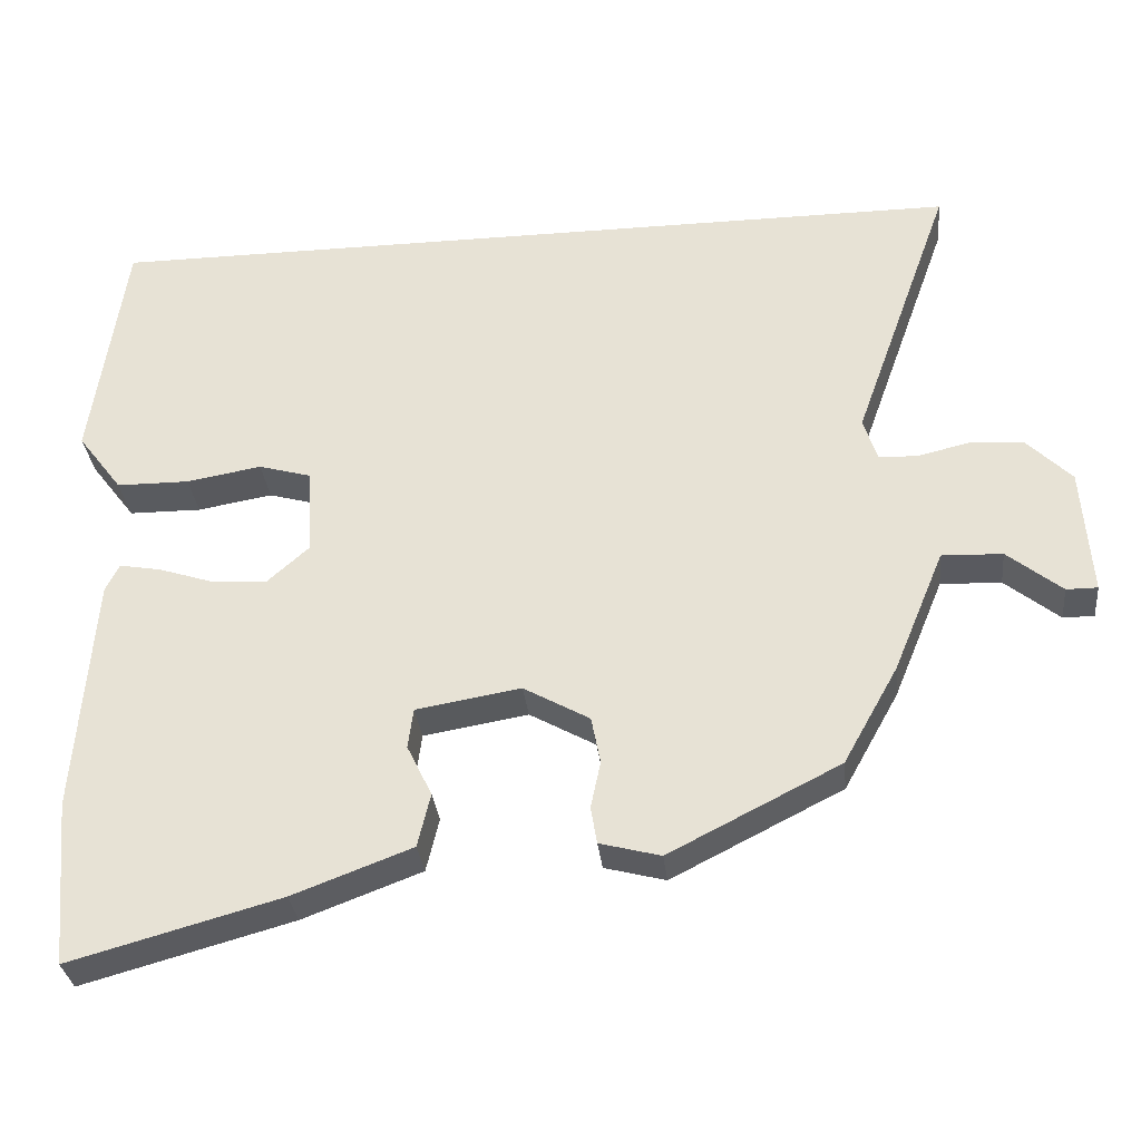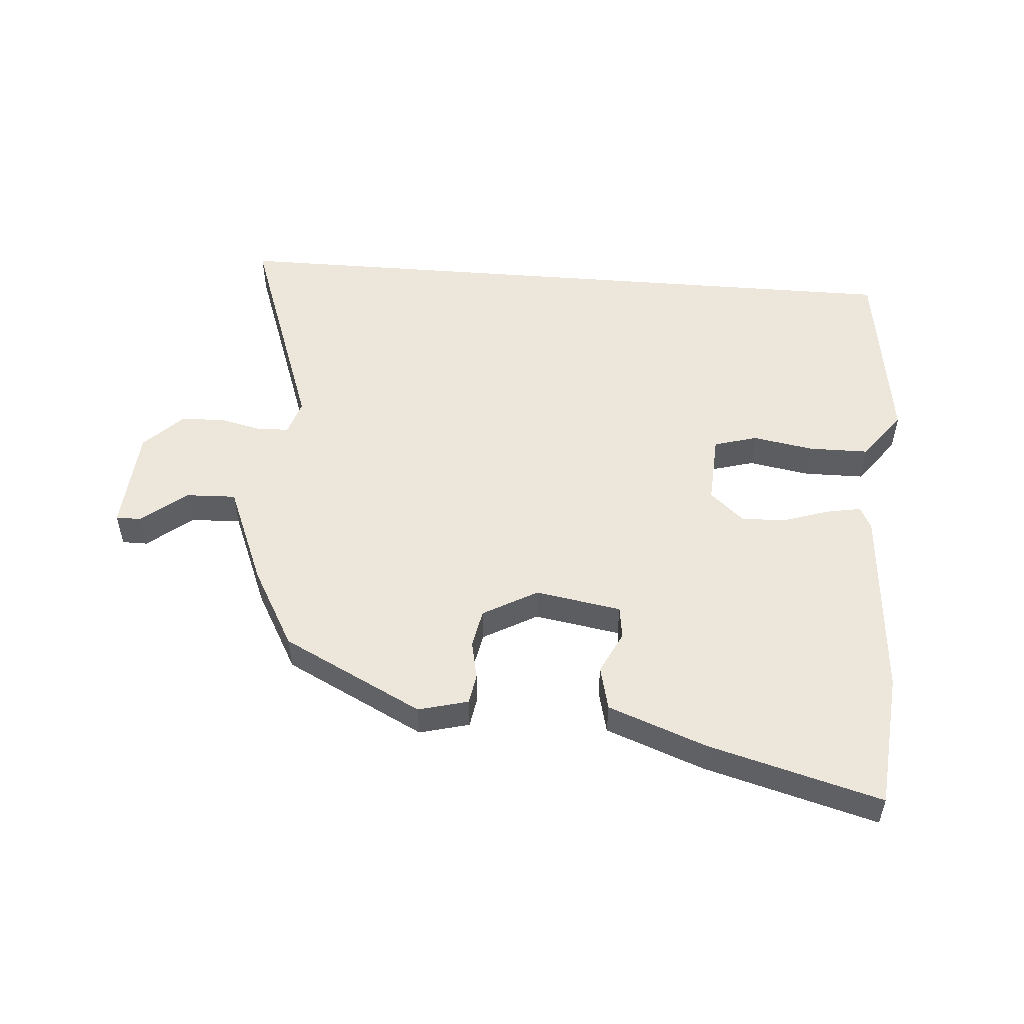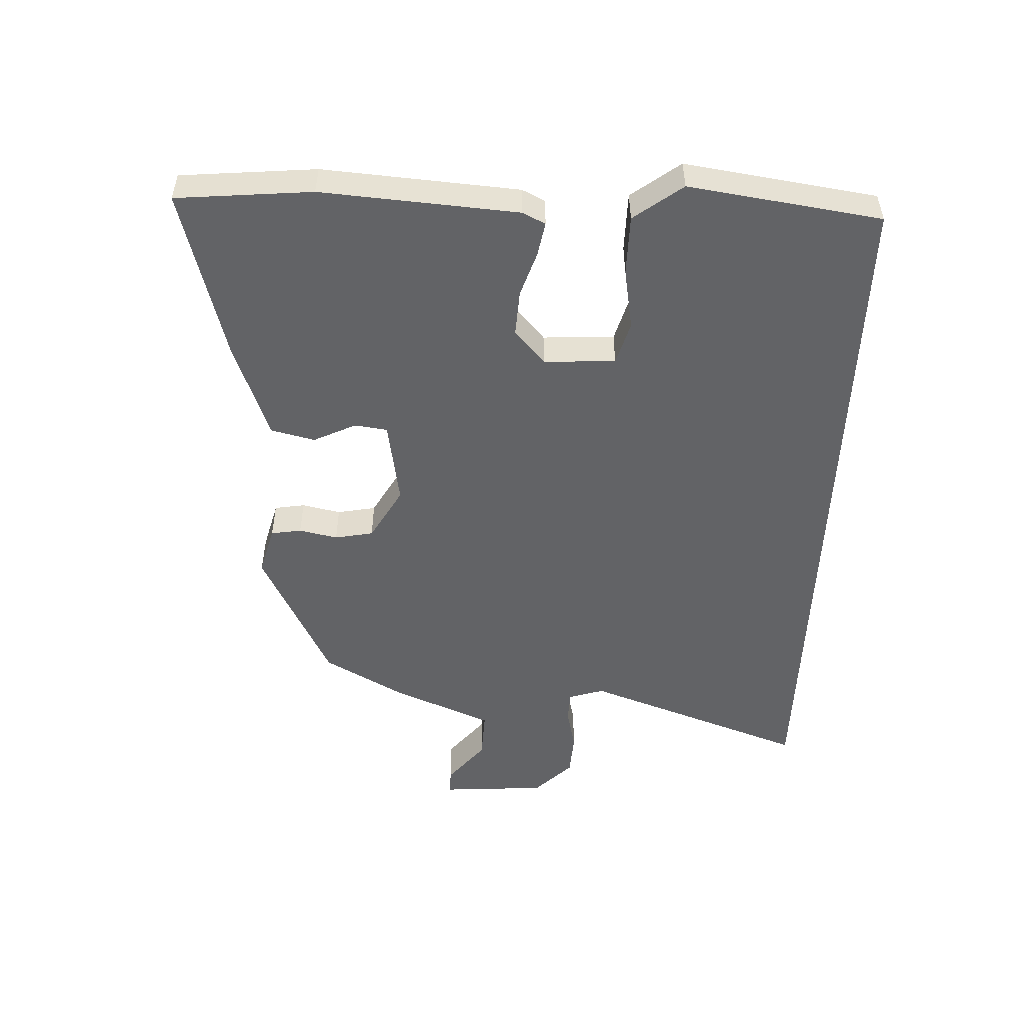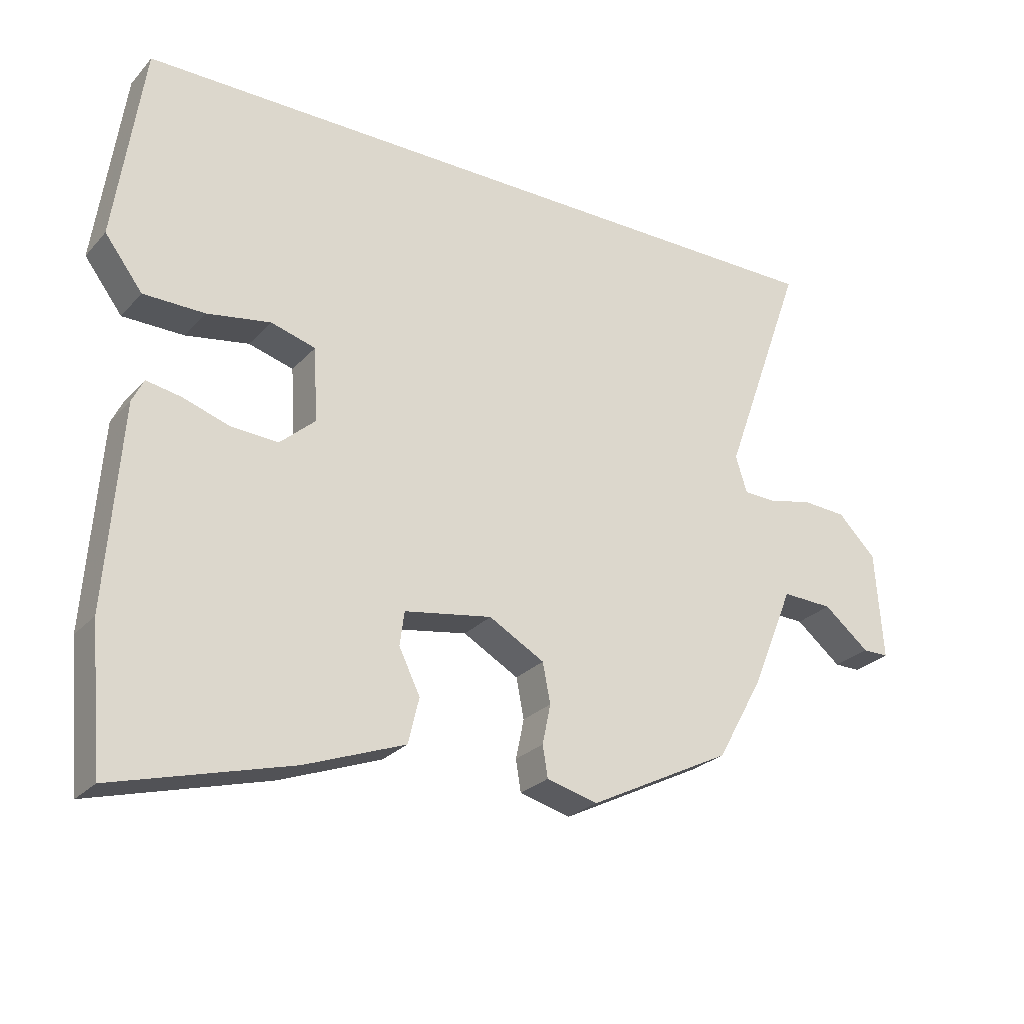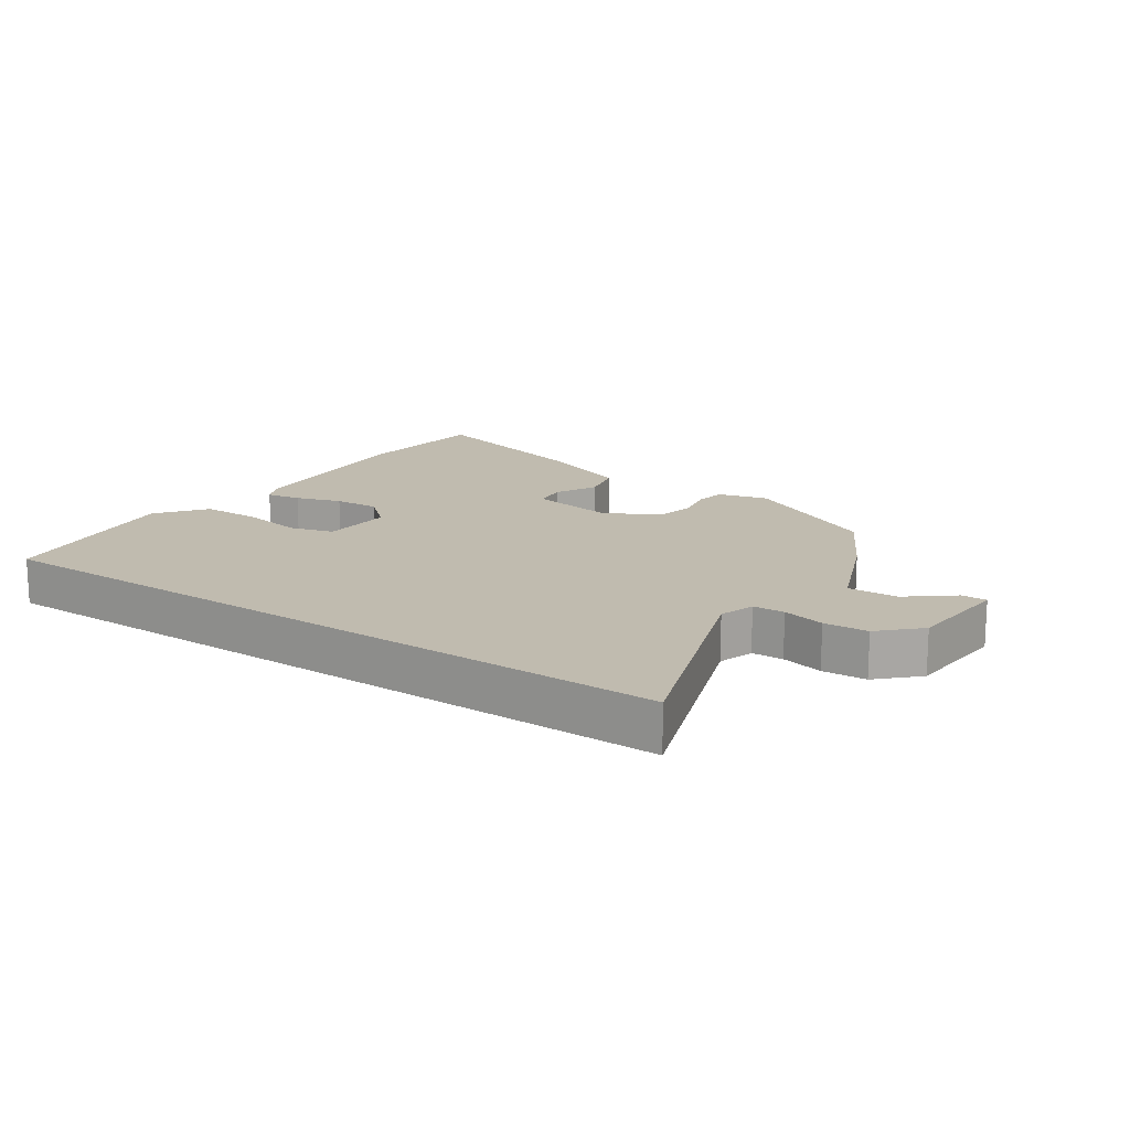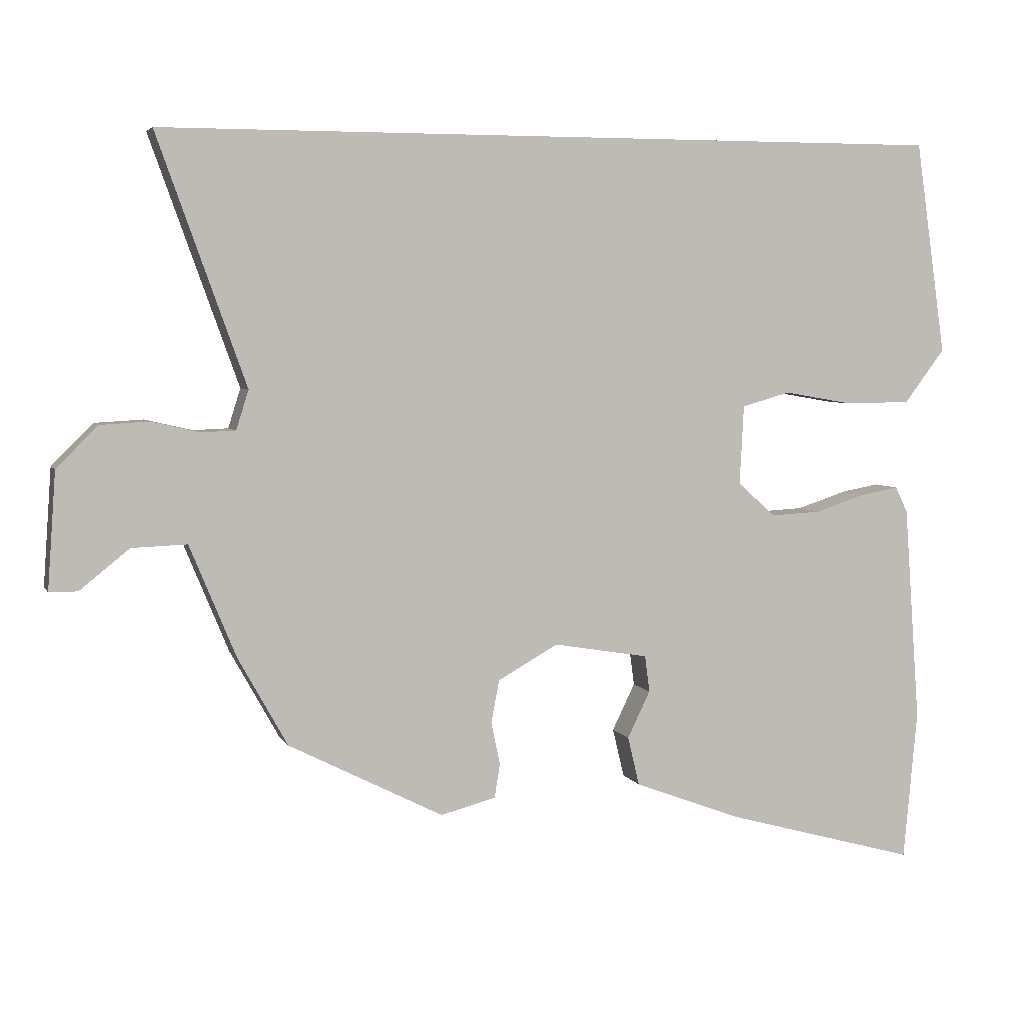
<metadata>
{"format":"obj","ext":"obj","renderer":"f3d","projection":"perspective","resolution":1024,"background":"white","views":[{"elev":-32.0,"azim":6.2,"up":"+Z"},{"elev":52.1,"azim":-175.5,"up":"+Y"},{"elev":-50.9,"azim":-92.4,"up":"+Y"},{"elev":-26.0,"azim":-32.0,"up":"+Z"},{"elev":15.9,"azim":34.6,"up":"+Y"},{"elev":4.7,"azim":163.8,"up":"+Z"}]}
</metadata>
<code>
v 0.651 0.07 0.5
v 0.522 0.07 0.14
v 0.54 0.07 0.083
v 0.591 0.07 0.081
v 0.659 0.07 0.097
v 0.73 0.07 0.093
v 0.79 0.07 0.033
v 0.802 0.07 -0.136
v 0.761 0.07 -0.136
v 0.689 0.07 -0.078
v 0.609 0.07 -0.075
v 0.542 0.07 -0.237
v 0.47 0.07 -0.366
v 0.245 0.07 -0.48
v 0.165 0.07 -0.459
v 0.157 0.07 -0.41
v 0.17 0.07 -0.348
v 0.158 0.07 -0.286
v 0.071 0.07 -0.237
v -0.067 0.07 -0.26
v -0.074 0.07 -0.313
v -0.041 0.07 -0.381
v -0.058 0.07 -0.452
v -0.215 0.07 -0.511
v -0.492 0.07 -0.587
v -0.512 0.07 -0.369
v -0.489 0.07 -0.054
v -0.471 0.07 -0.017
v -0.416 0.07 -0.027
v -0.343 0.07 -0.051
v -0.27 0.07 -0.055
v -0.215 0.07 -0.006
v -0.221 0.07 0.109
v -0.291 0.07 0.129
v -0.39 0.07 0.112
v -0.486 0.07 0.113
v -0.545 0.07 0.191
v -0.501 0.07 0.5
v 0.651 0 0.5
v 0.522 0 0.14
v 0.54 0 0.083
v 0.591 0 0.081
v 0.659 0 0.097
v 0.73 0 0.093
v 0.79 0 0.033
v 0.802 0 -0.136
v 0.761 0 -0.136
v 0.689 0 -0.078
v 0.609 0 -0.075
v 0.542 0 -0.237
v 0.47 0 -0.366
v 0.245 0 -0.48
v 0.165 0 -0.459
v 0.157 0 -0.41
v 0.17 0 -0.348
v 0.158 0 -0.286
v 0.071 0 -0.237
v -0.067 0 -0.26
v -0.074 0 -0.313
v -0.041 0 -0.381
v -0.058 0 -0.452
v -0.215 0 -0.511
v -0.492 0 -0.587
v -0.512 0 -0.369
v -0.489 0 -0.054
v -0.471 0 -0.017
v -0.416 0 -0.027
v -0.343 0 -0.051
v -0.27 0 -0.055
v -0.215 0 -0.006
v -0.221 0 0.109
v -0.291 0 0.129
v -0.39 0 0.112
v -0.486 0 0.113
v -0.545 0 0.191
v -0.501 0 0.5
f 37 38 1
f 36 37 1
f 35 36 1
f 34 35 1
f 33 34 1 2
f 32 33 2 3
f 31 32 3 4
f 28 29 30
f 27 28 30
f 26 27 30
f 25 26 30
f 24 25 30
f 23 24 30
f 22 23 30
f 21 22 30
f 20 21 30 31
f 19 20 31 4
f 15 16 17
f 14 15 17
f 13 14 17
f 12 13 17
f 11 12 17
f 11 17 18
f 8 9 10
f 7 8 10
f 6 7 10
f 5 6 10
f 4 5 10
f 4 10 11
f 4 11 18 19
f 39 76 75
f 39 75 74
f 39 74 73
f 39 73 72
f 40 39 72 71
f 41 40 71 70
f 42 41 70 69
f 68 67 66
f 68 66 65
f 68 65 64
f 68 64 63
f 68 63 62
f 68 62 61
f 68 61 60
f 68 60 59
f 69 68 59 58
f 42 69 58 57
f 55 54 53
f 55 53 52
f 55 52 51
f 55 51 50
f 55 50 49
f 56 55 49
f 48 47 46
f 48 46 45
f 48 45 44
f 48 44 43
f 48 43 42
f 49 48 42
f 57 56 49 42
f 1 39 40 2
f 2 40 41 3
f 3 41 42 4
f 4 42 43 5
f 5 43 44 6
f 6 44 45 7
f 7 45 46 8
f 8 46 47 9
f 9 47 48 10
f 10 48 49 11
f 11 49 50 12
f 12 50 51 13
f 13 51 52 14
f 14 52 53 15
f 15 53 54 16
f 16 54 55 17
f 17 55 56 18
f 18 56 57 19
f 19 57 58 20
f 20 58 59 21
f 21 59 60 22
f 22 60 61 23
f 23 61 62 24
f 24 62 63 25
f 25 63 64 26
f 26 64 65 27
f 27 65 66 28
f 28 66 67 29
f 29 67 68 30
f 30 68 69 31
f 31 69 70 32
f 32 70 71 33
f 33 71 72 34
f 34 72 73 35
f 35 73 74 36
f 36 74 75 37
f 37 75 76 38
f 38 76 39 1

</code>
